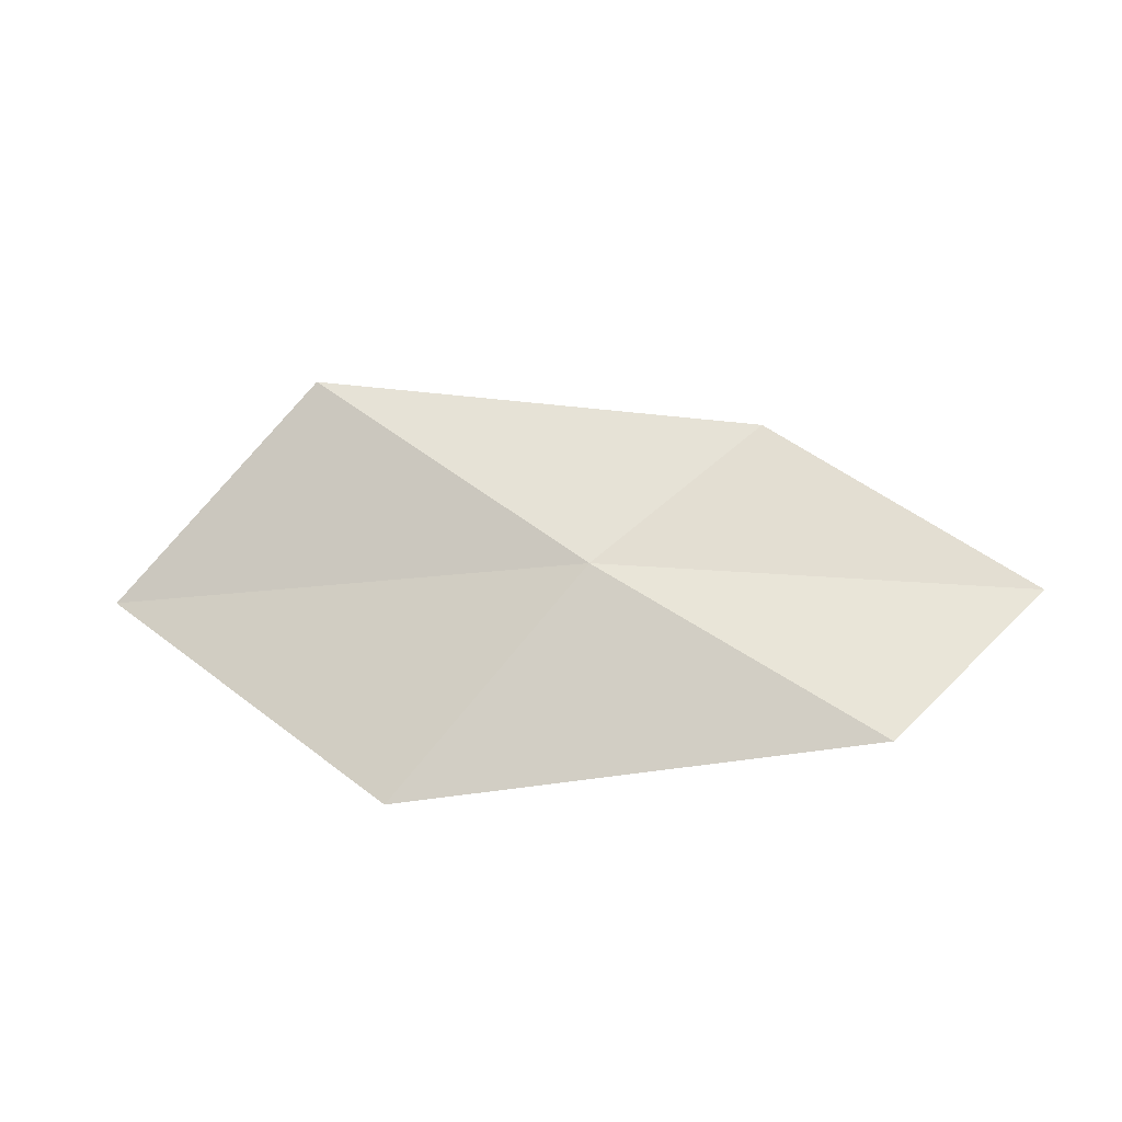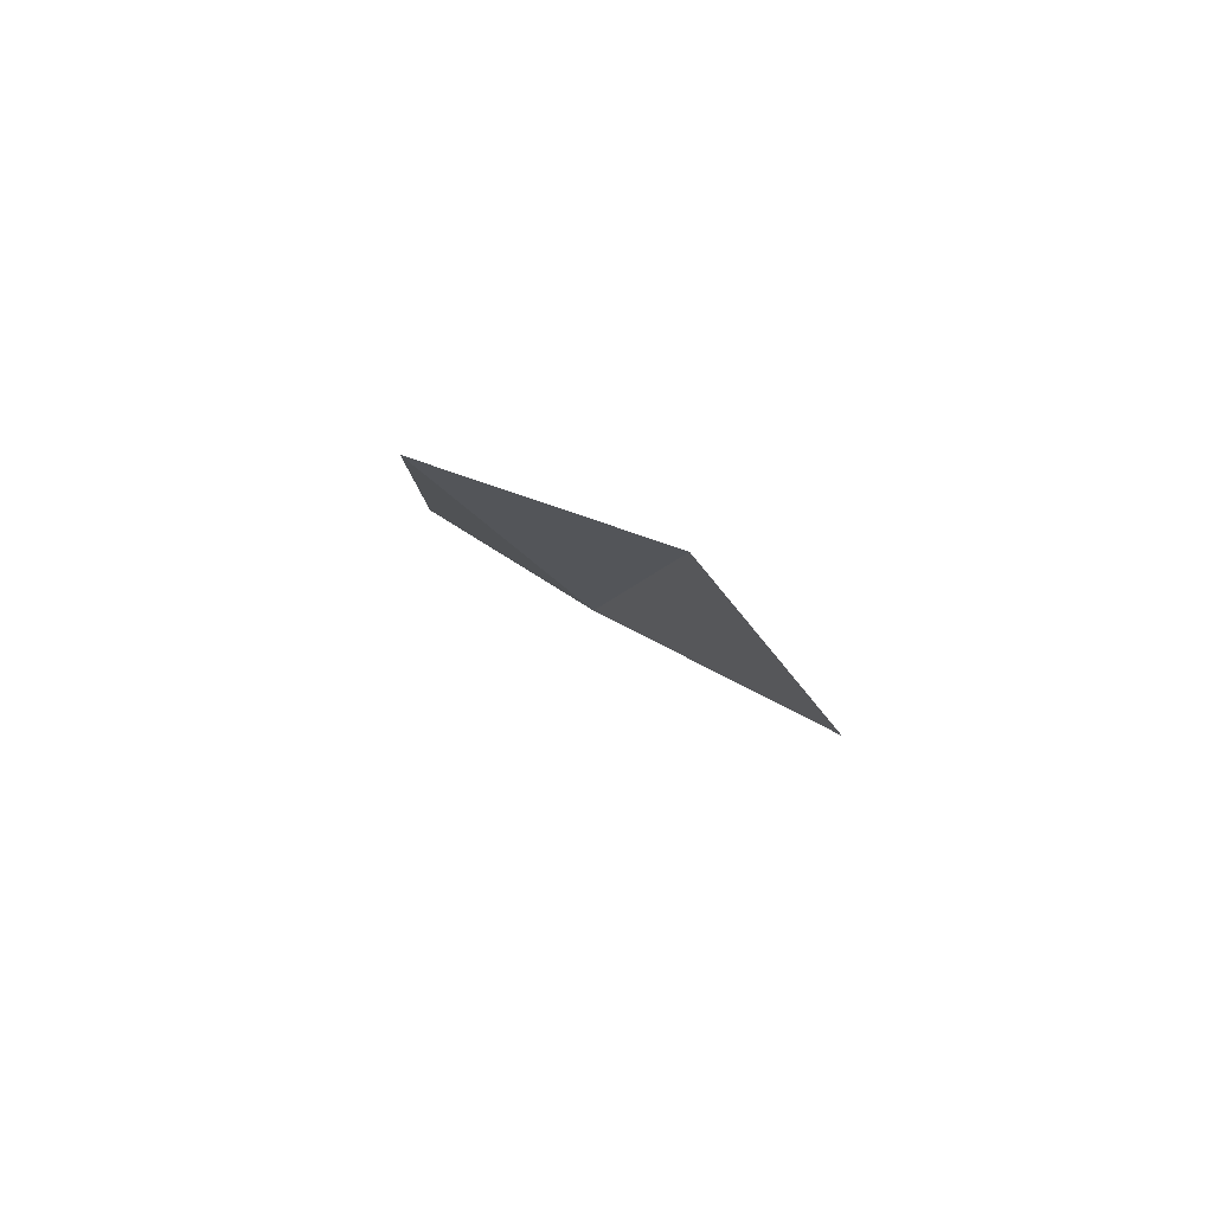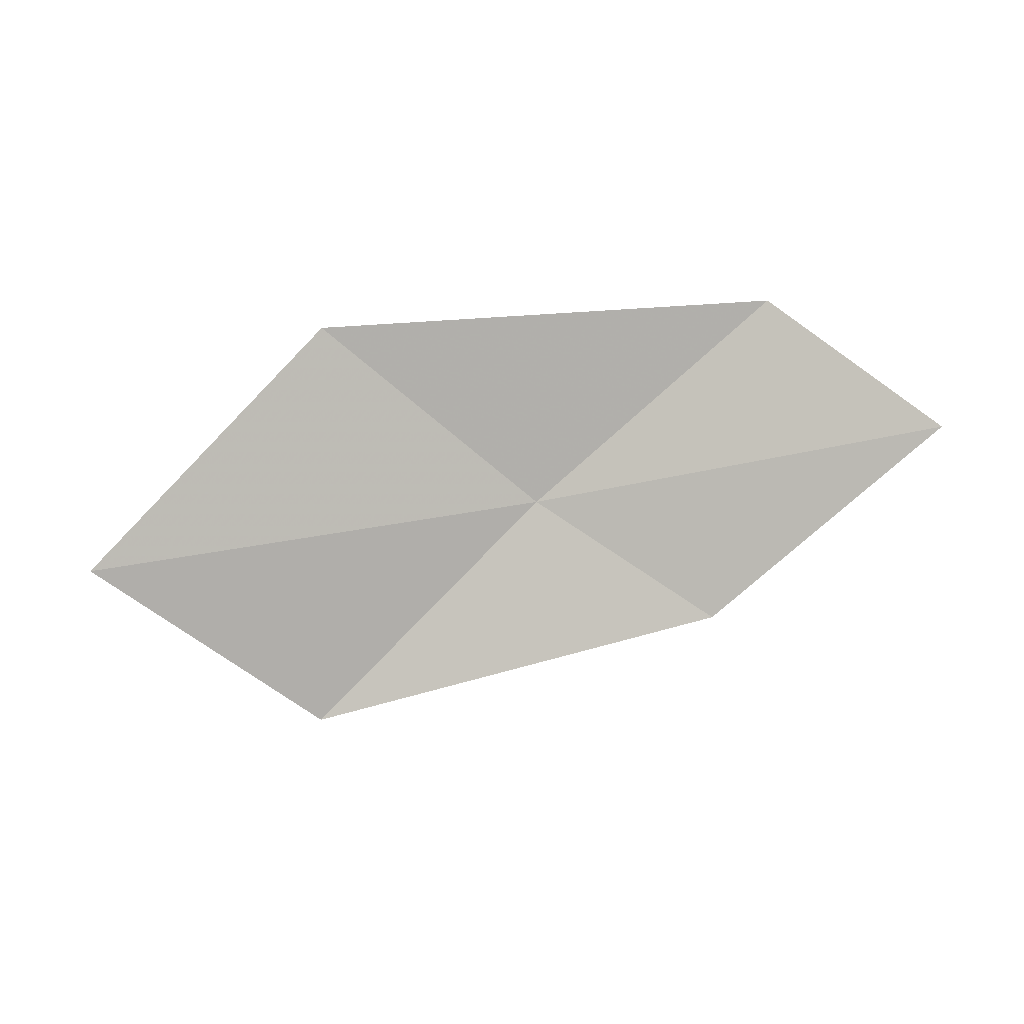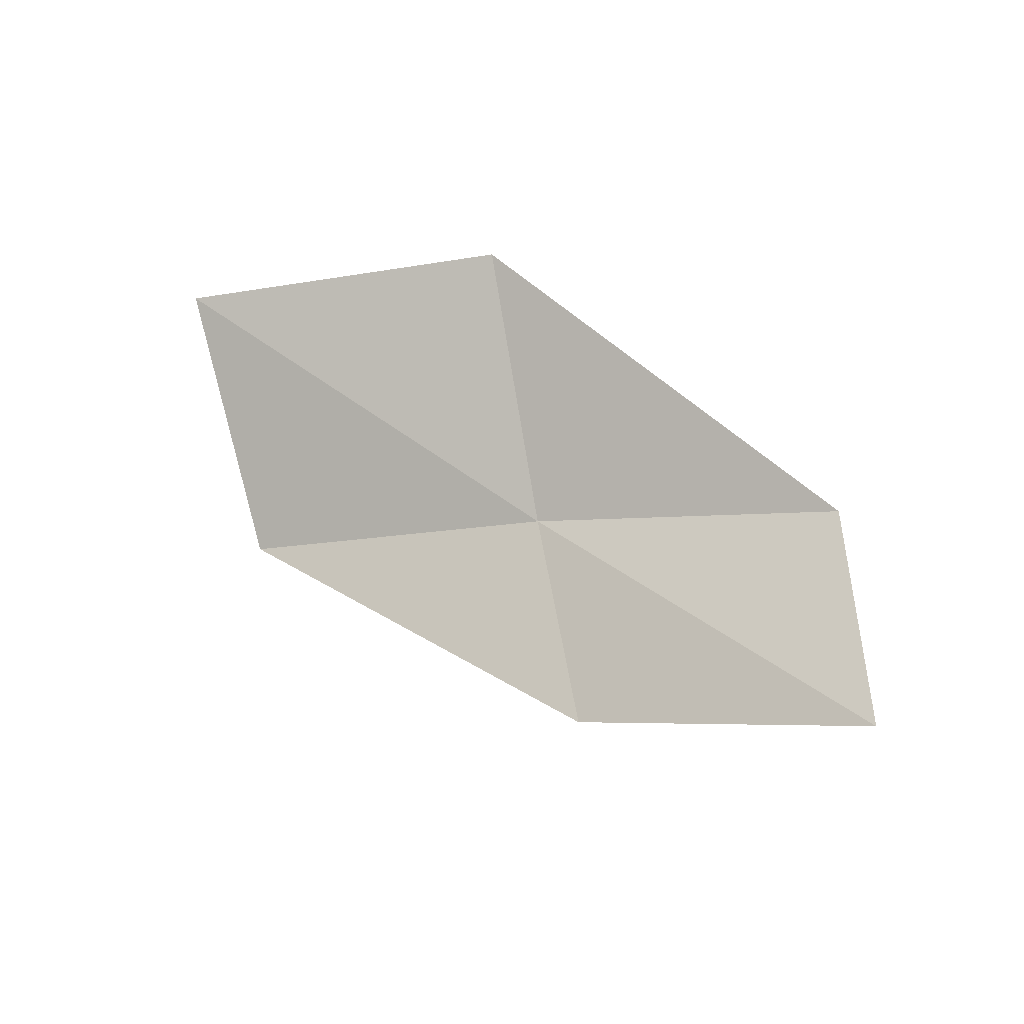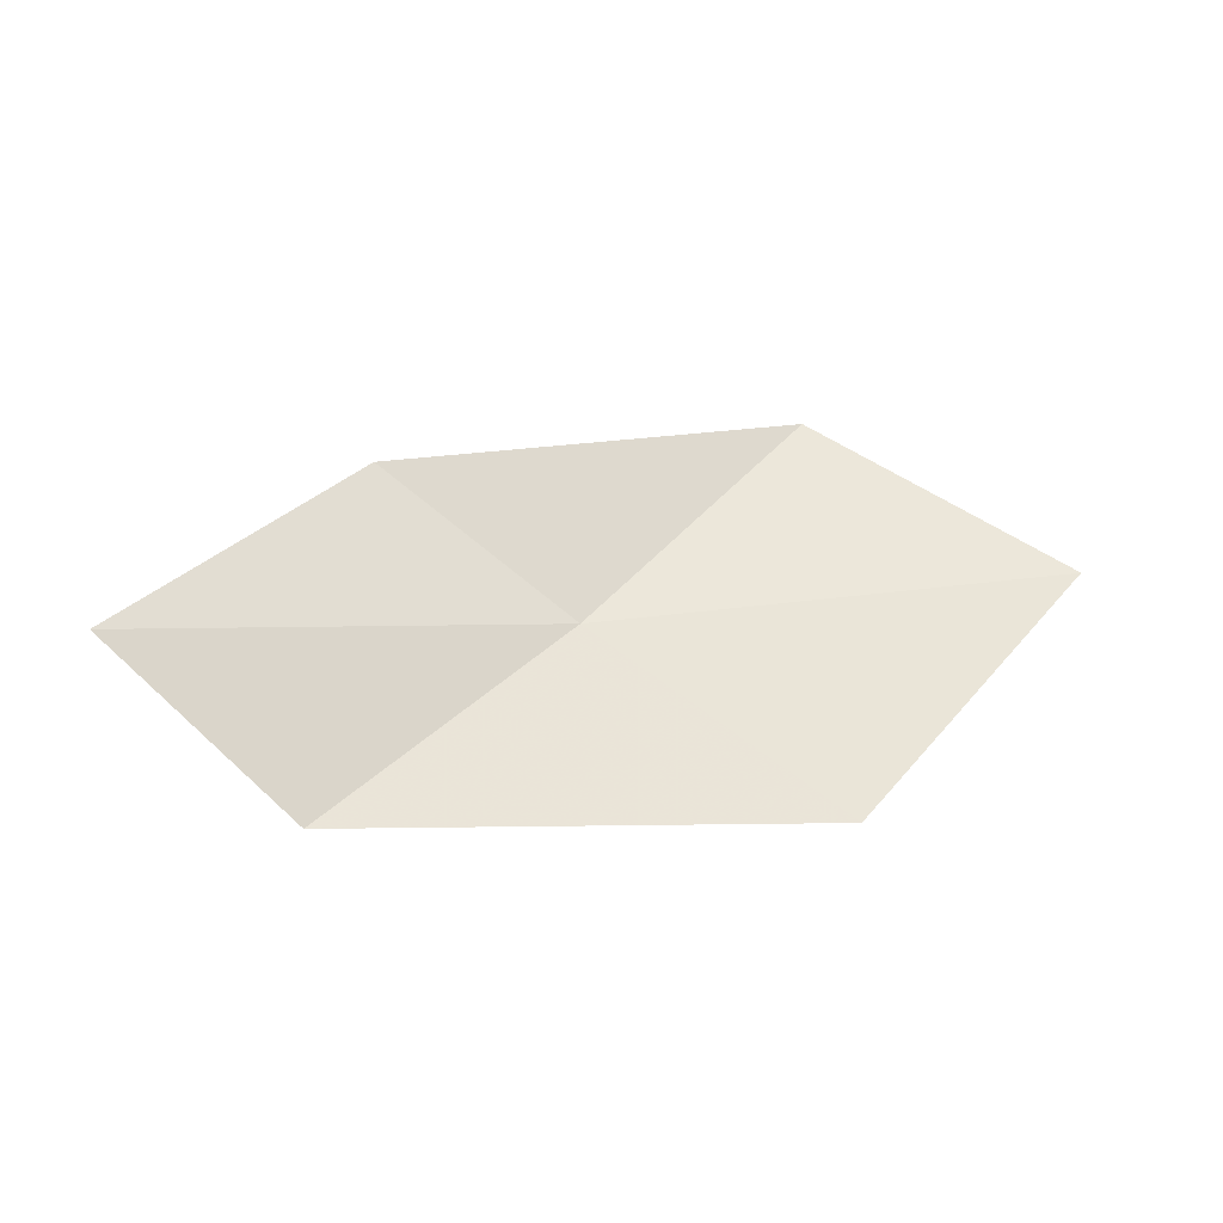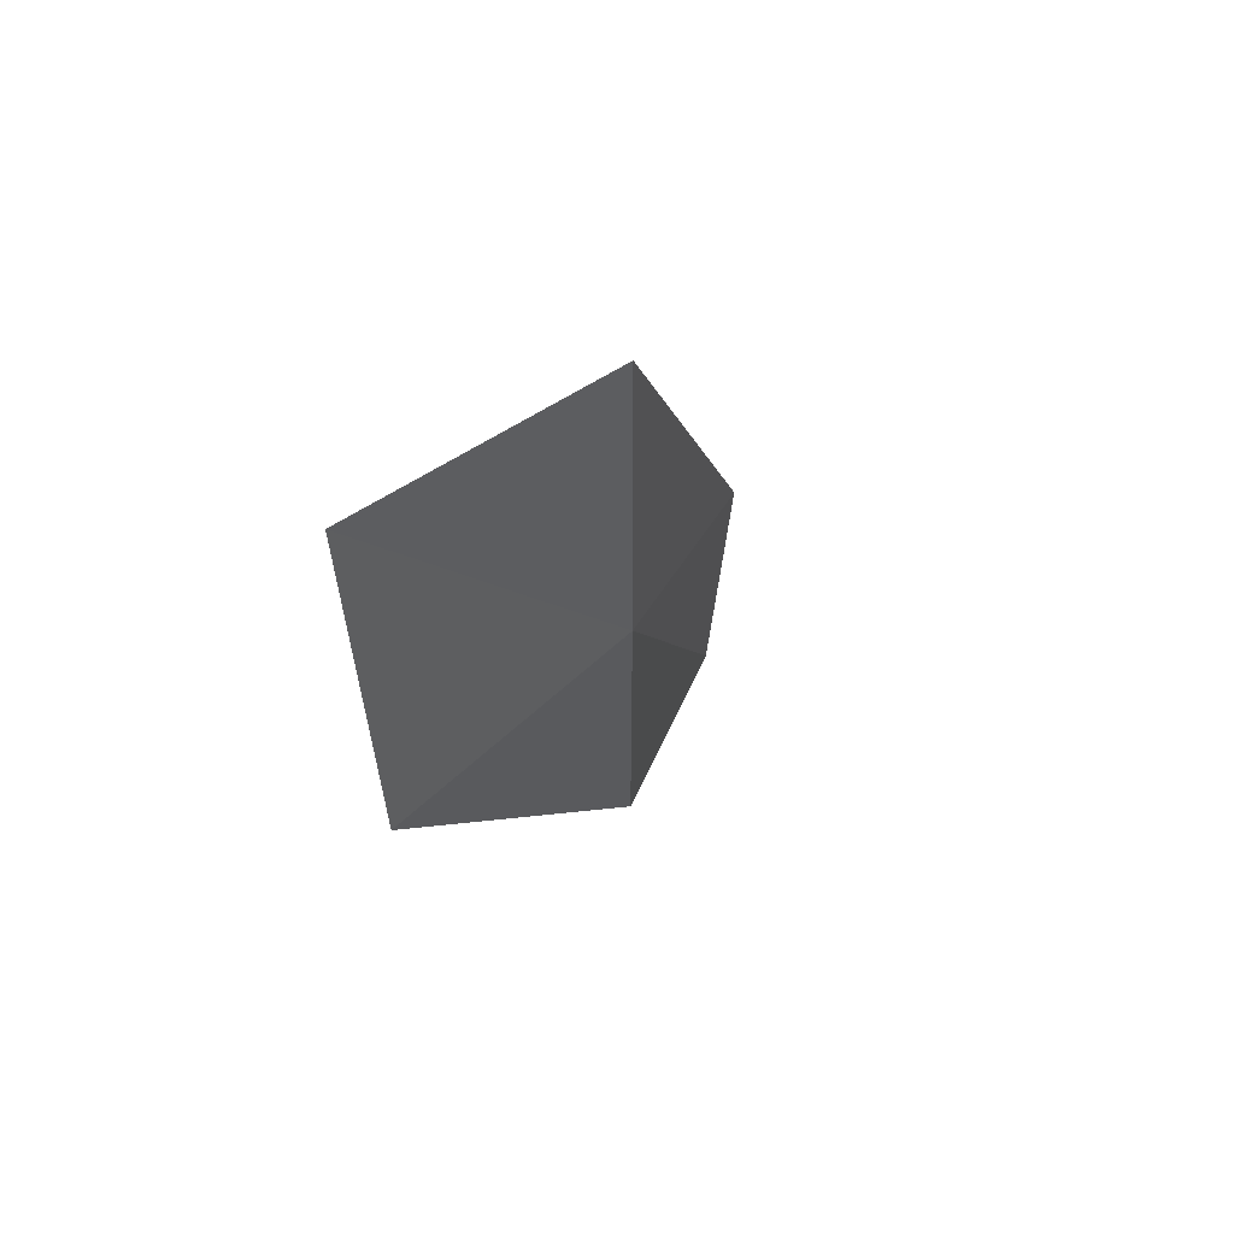
<metadata>
{"format":"obj","ext":"obj","renderer":"f3d","projection":"perspective","resolution":1024,"background":"white","views":[{"elev":-47.6,"azim":-170.3,"up":"+Y"},{"elev":-3.1,"azim":87.2,"up":"+Z"},{"elev":66.4,"azim":175.1,"up":"+Z"},{"elev":61.8,"azim":-138.7,"up":"+Z"},{"elev":-0.2,"azim":-17.0,"up":"+Y"},{"elev":-3.4,"azim":114.5,"up":"+Y"}]}
</metadata>
<code>
v 7.129 -5.53 4.314
v 6.342 -6.015 4.672
v 5.85 -5.542 4.626
v 6.595 -5.11 4.234
v 7.777 -6.04 4.667
v 7.894 -4.956 3.969
v 8.574 -5.388 4.364
f 1 3 2
f 1 4 3
f 1 2 5
f 1 6 4
f 1 5 7
f 1 7 6

</code>
